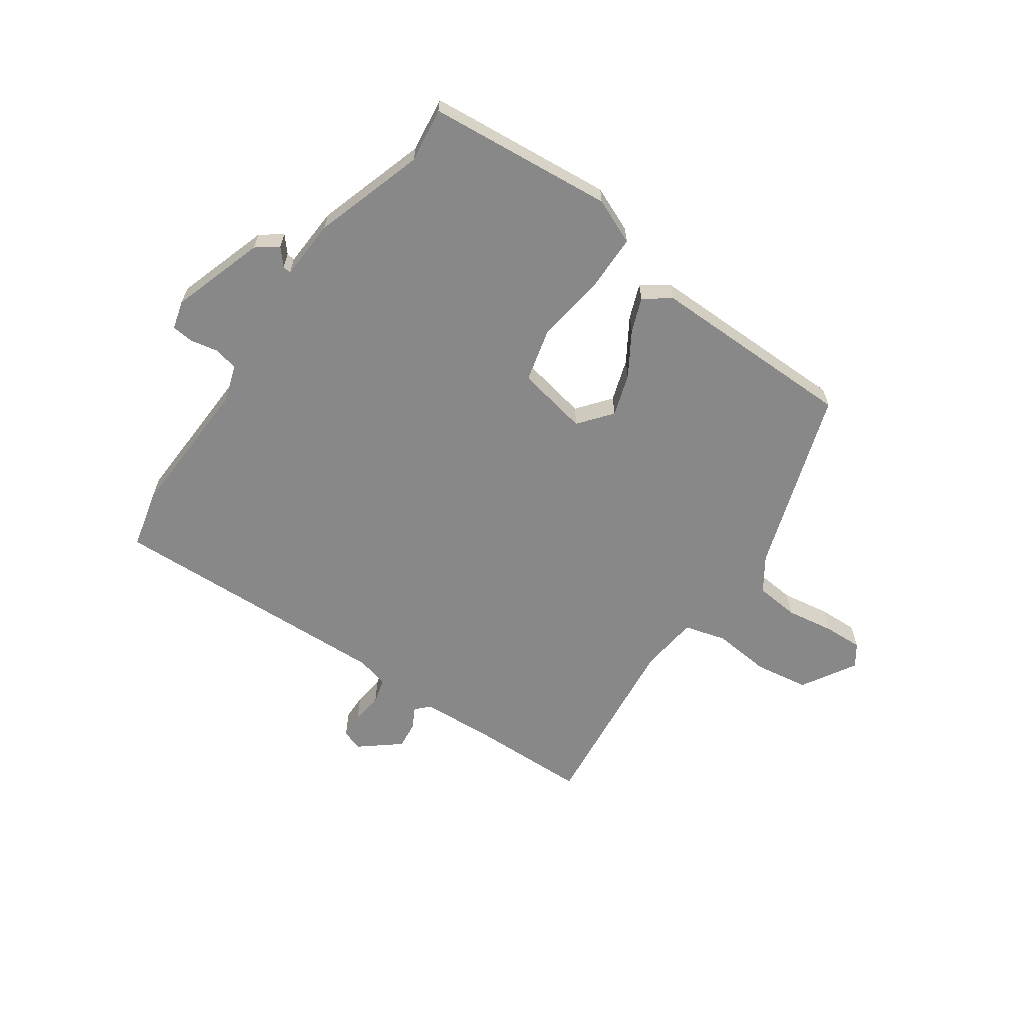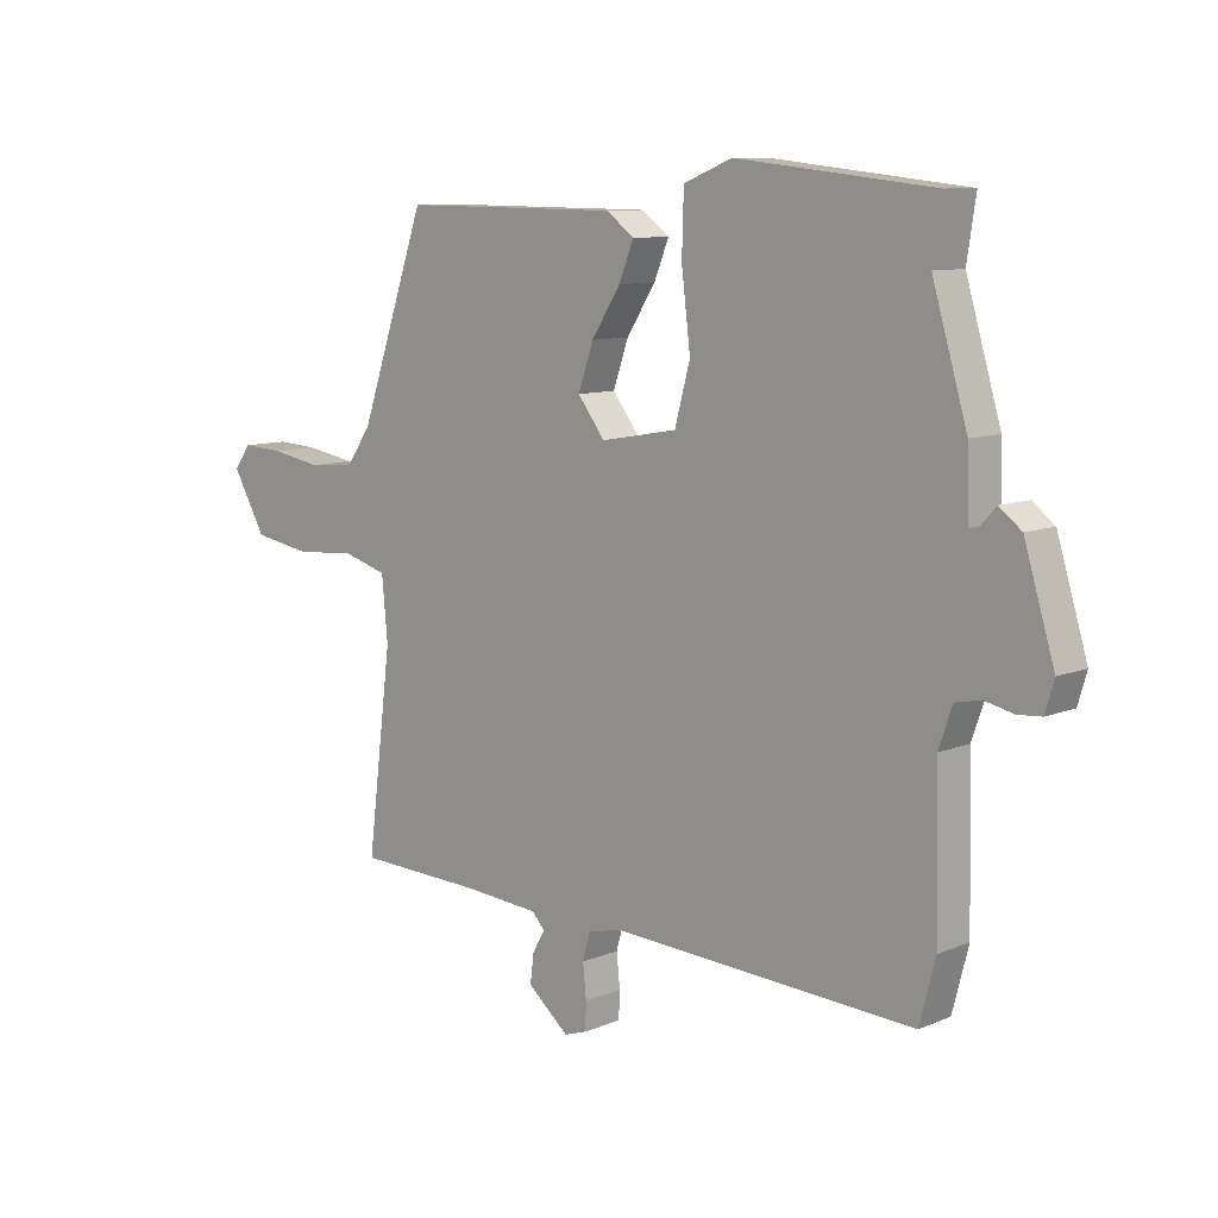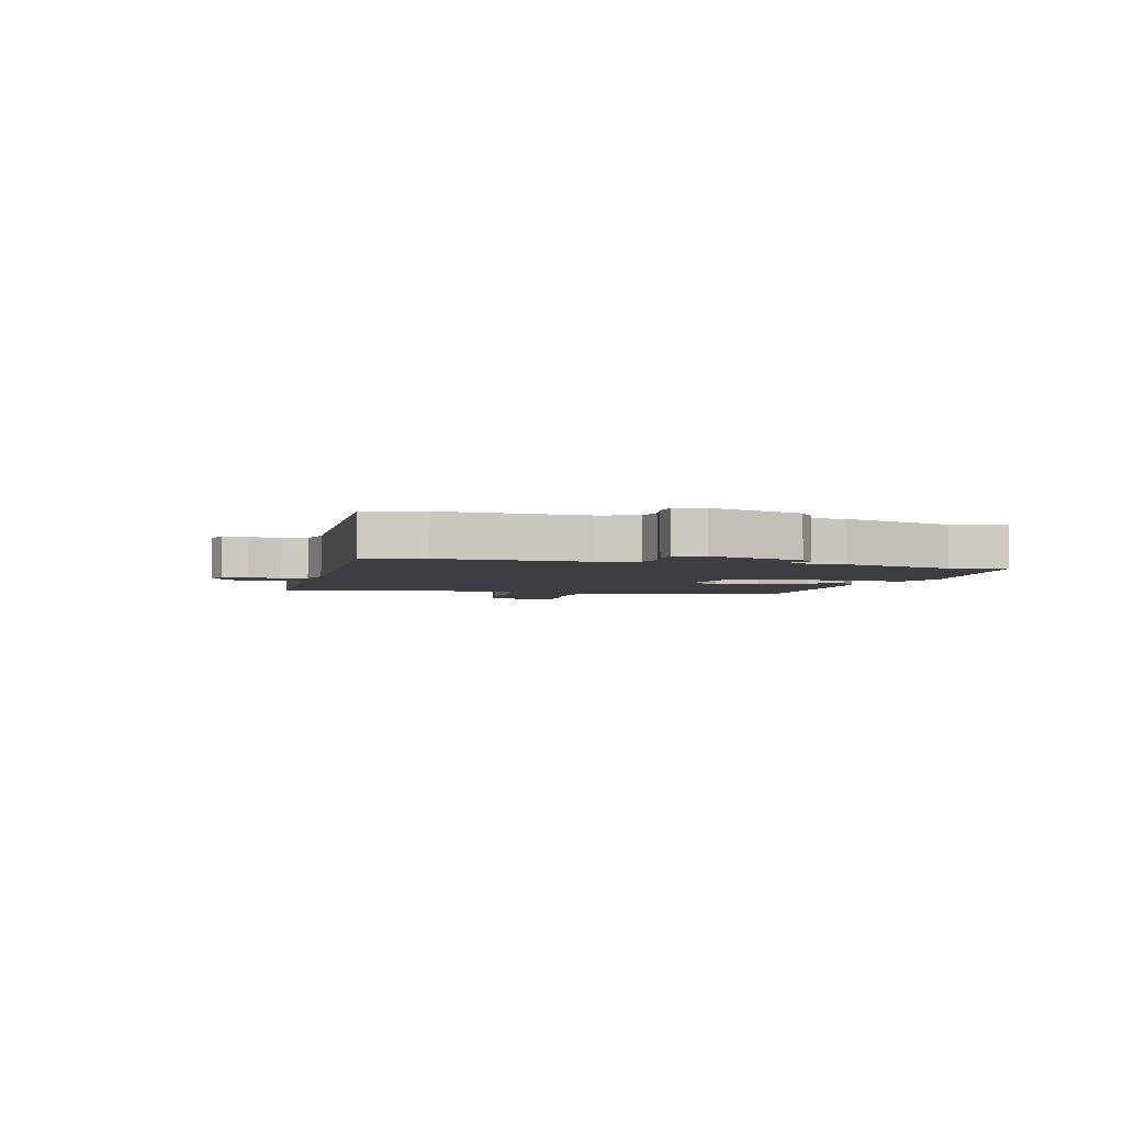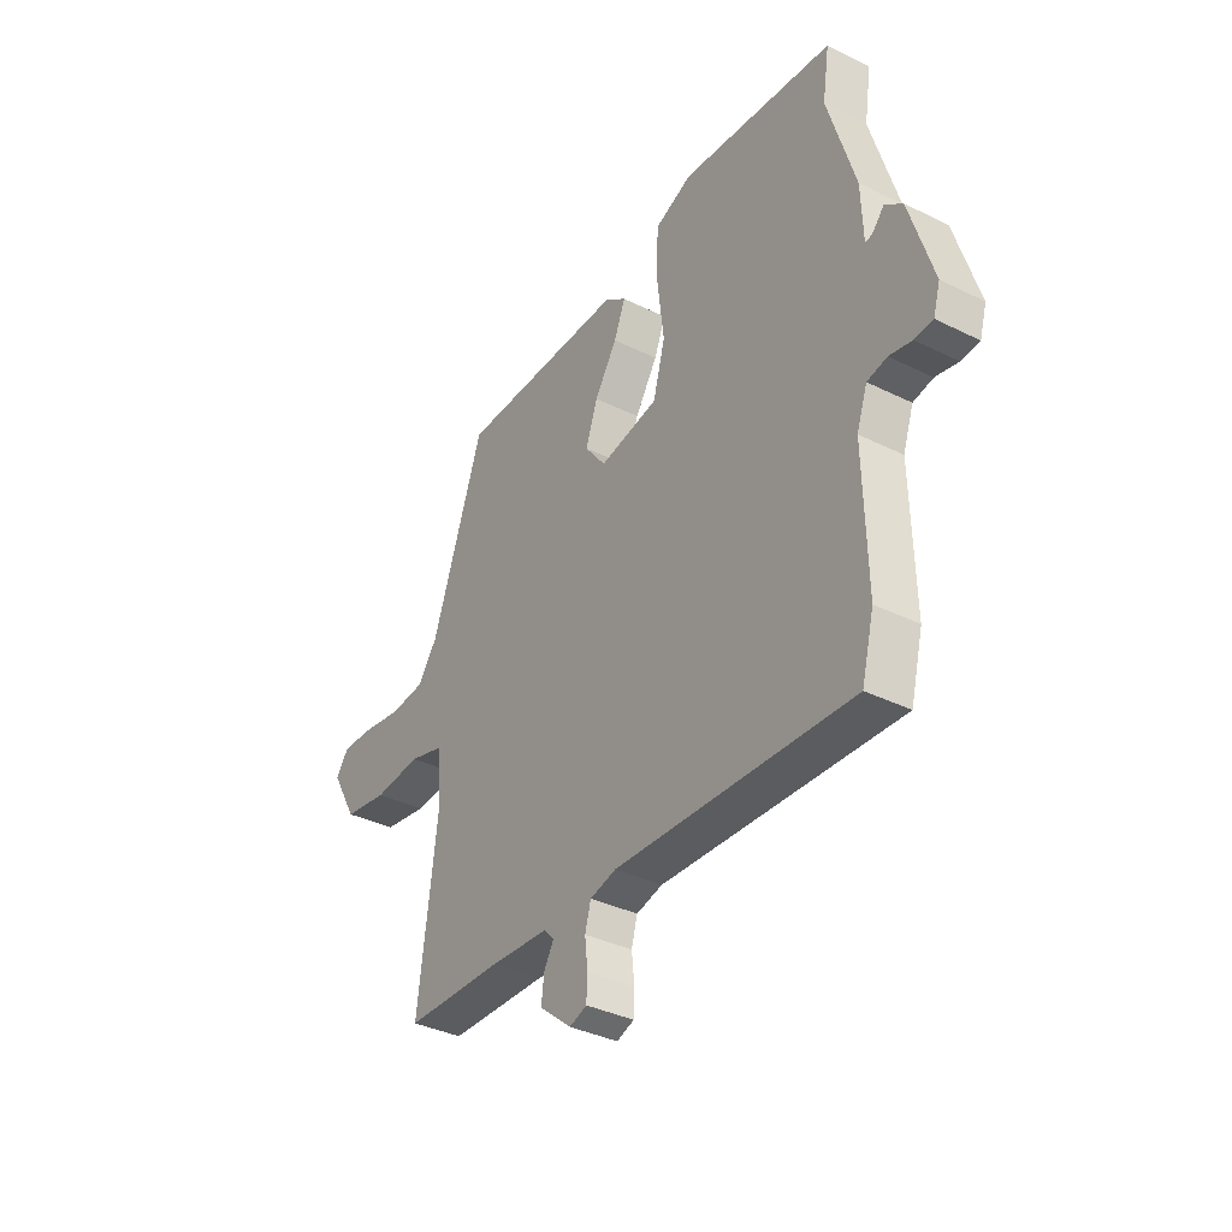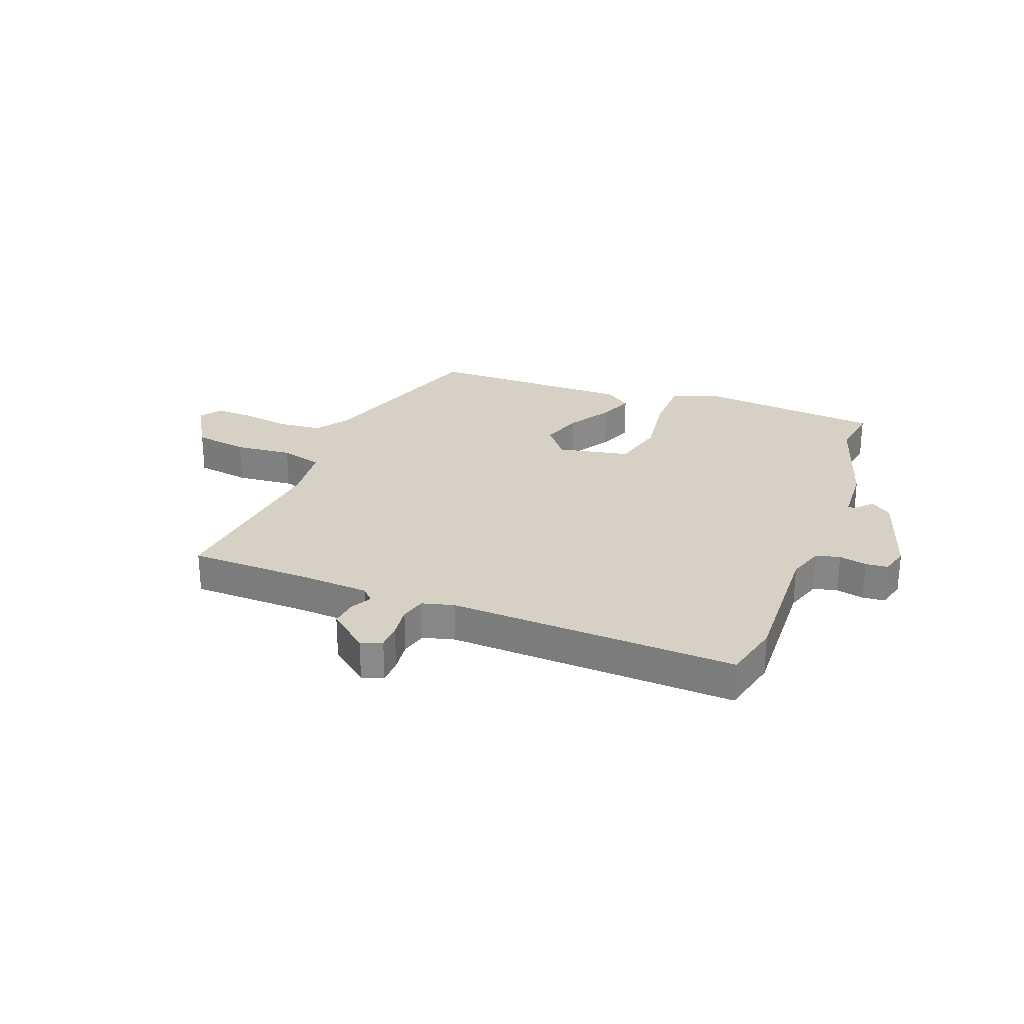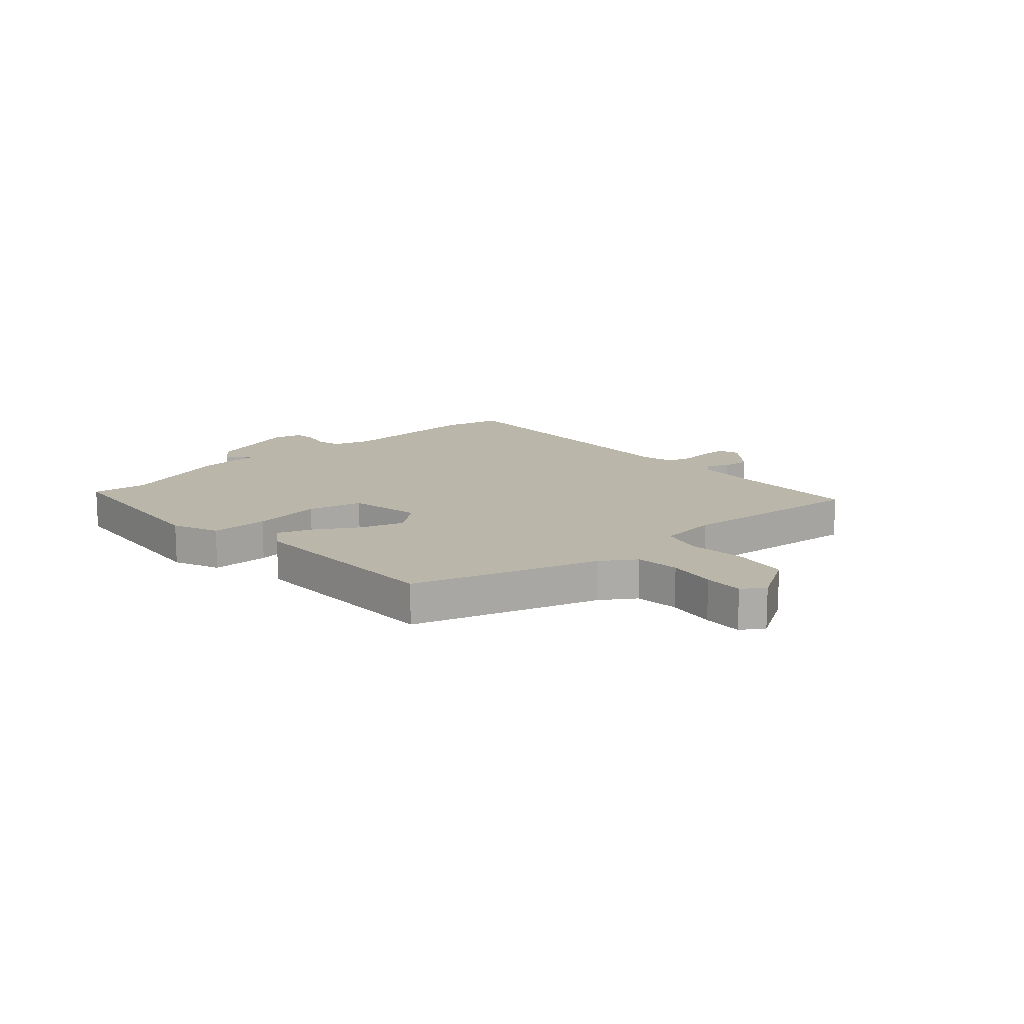
<metadata>
{"format":"obj","ext":"obj","renderer":"f3d","projection":"perspective","resolution":1024,"background":"white","views":[{"elev":-62.7,"azim":-35.9,"up":"+Y"},{"elev":9.5,"azim":-137.0,"up":"+Z"},{"elev":-3.4,"azim":-105.4,"up":"+Y"},{"elev":-36.4,"azim":-122.8,"up":"+Z"},{"elev":26.7,"azim":-160.1,"up":"+Y"},{"elev":14.1,"azim":46.8,"up":"+Y"}]}
</metadata>
<code>
v 0.42 0.07 0.469
v 0.533 0.07 0.144
v 0.575 0.07 0.084
v 0.653 0.07 0.078
v 0.739 0.07 0.093
v 0.809 0.07 0.097
v 0.837 0.07 0.058
v 0.781 0.07 -0.04
v 0.684 0.07 -0.057
v 0.581 0.07 -0.049
v 0.506 0.07 -0.071
v 0.496 0.07 -0.177
v 0.538 0.07 -0.51
v 0.323 0.07 -0.518
v 0.196 0.07 -0.528
v 0.174 0.07 -0.552
v 0.195 0.07 -0.589
v 0.201 0.07 -0.638
v 0.131 0.07 -0.697
v 0.093 0.07 -0.684
v 0.091 0.07 -0.638
v 0.097 0.07 -0.582
v 0.084 0.07 -0.536
v 0.027 0.07 -0.522
v -0.487 0.07 -0.55
v -0.514 0.07 -0.446
v -0.508 0.07 -0.189
v -0.531 0.07 -0.123
v -0.574 0.07 -0.114
v -0.623 0.07 -0.125
v -0.663 0.07 -0.122
v -0.678 0.07 -0.071
v -0.627 0.07 0.097
v -0.589 0.07 0.126
v -0.563 0.07 0.097
v -0.548 0.07 0.095
v -0.544 0.07 0.203
v -0.485 0.07 0.402
v -0.5 0.07 0.5
v -0.168 0.07 0.536
v -0.086 0.07 0.503
v -0.083 0.07 0.401
v -0.098 0.07 0.277
v -0.072 0.07 0.181
v 0.057 0.07 0.158
v 0.103 0.07 0.218
v 0.077 0.07 0.293
v 0.028 0.07 0.369
v 0.003 0.07 0.431
v 0.05 0.07 0.466
v 0.42 0 0.469
v 0.533 0 0.144
v 0.575 0 0.084
v 0.653 0 0.078
v 0.739 0 0.093
v 0.809 0 0.097
v 0.837 0 0.058
v 0.781 0 -0.04
v 0.684 0 -0.057
v 0.581 0 -0.049
v 0.506 0 -0.071
v 0.496 0 -0.177
v 0.538 0 -0.51
v 0.323 0 -0.518
v 0.196 0 -0.528
v 0.174 0 -0.552
v 0.195 0 -0.589
v 0.201 0 -0.638
v 0.131 0 -0.697
v 0.093 0 -0.684
v 0.091 0 -0.638
v 0.097 0 -0.582
v 0.084 0 -0.536
v 0.027 0 -0.522
v -0.487 0 -0.55
v -0.514 0 -0.446
v -0.508 0 -0.189
v -0.531 0 -0.123
v -0.574 0 -0.114
v -0.623 0 -0.125
v -0.663 0 -0.122
v -0.678 0 -0.071
v -0.627 0 0.097
v -0.589 0 0.126
v -0.563 0 0.097
v -0.548 0 0.095
v -0.544 0 0.203
v -0.485 0 0.402
v -0.5 0 0.5
v -0.168 0 0.536
v -0.086 0 0.503
v -0.083 0 0.401
v -0.098 0 0.277
v -0.072 0 0.181
v 0.057 0 0.158
v 0.103 0 0.218
v 0.077 0 0.293
v 0.028 0 0.369
v 0.003 0 0.431
v 0.05 0 0.466
f 47 48 49 50
f 46 47 50 1
f 45 46 1 2
f 40 41 42 43
f 38 39 40 43
f 36 37 38 43
f 36 43 44
f 32 33 34 35
f 32 35 36
f 29 30 31 32
f 28 29 32 36
f 27 28 36 44
f 24 25 26 27
f 23 24 27 44
f 19 20 21 22
f 16 17 18 19
f 16 19 22 23
f 12 13 14
f 11 12 14 15
f 7 8 9 10
f 7 10 11
f 4 5 6 7
f 3 4 7 11
f 45 2 3 11
f 16 23 44 45
f 11 15 16 45
f 100 99 98 97
f 51 100 97 96
f 52 51 96 95
f 93 92 91 90
f 93 90 89 88
f 93 88 87 86
f 94 93 86
f 85 84 83 82
f 86 85 82
f 82 81 80 79
f 86 82 79 78
f 94 86 78 77
f 77 76 75 74
f 94 77 74 73
f 72 71 70 69
f 69 68 67 66
f 73 72 69 66
f 64 63 62
f 65 64 62 61
f 60 59 58 57
f 61 60 57
f 57 56 55 54
f 61 57 54 53
f 61 53 52 95
f 95 94 73 66
f 95 66 65 61
f 1 51 52 2
f 2 52 53 3
f 3 53 54 4
f 4 54 55 5
f 5 55 56 6
f 6 56 57 7
f 7 57 58 8
f 8 58 59 9
f 9 59 60 10
f 10 60 61 11
f 11 61 62 12
f 12 62 63 13
f 13 63 64 14
f 14 64 65 15
f 15 65 66 16
f 16 66 67 17
f 17 67 68 18
f 18 68 69 19
f 19 69 70 20
f 20 70 71 21
f 21 71 72 22
f 22 72 73 23
f 23 73 74 24
f 24 74 75 25
f 25 75 76 26
f 26 76 77 27
f 27 77 78 28
f 28 78 79 29
f 29 79 80 30
f 30 80 81 31
f 31 81 82 32
f 32 82 83 33
f 33 83 84 34
f 34 84 85 35
f 35 85 86 36
f 36 86 87 37
f 37 87 88 38
f 38 88 89 39
f 39 89 90 40
f 40 90 91 41
f 41 91 92 42
f 42 92 93 43
f 43 93 94 44
f 44 94 95 45
f 45 95 96 46
f 46 96 97 47
f 47 97 98 48
f 48 98 99 49
f 49 99 100 50
f 50 100 51 1

</code>
